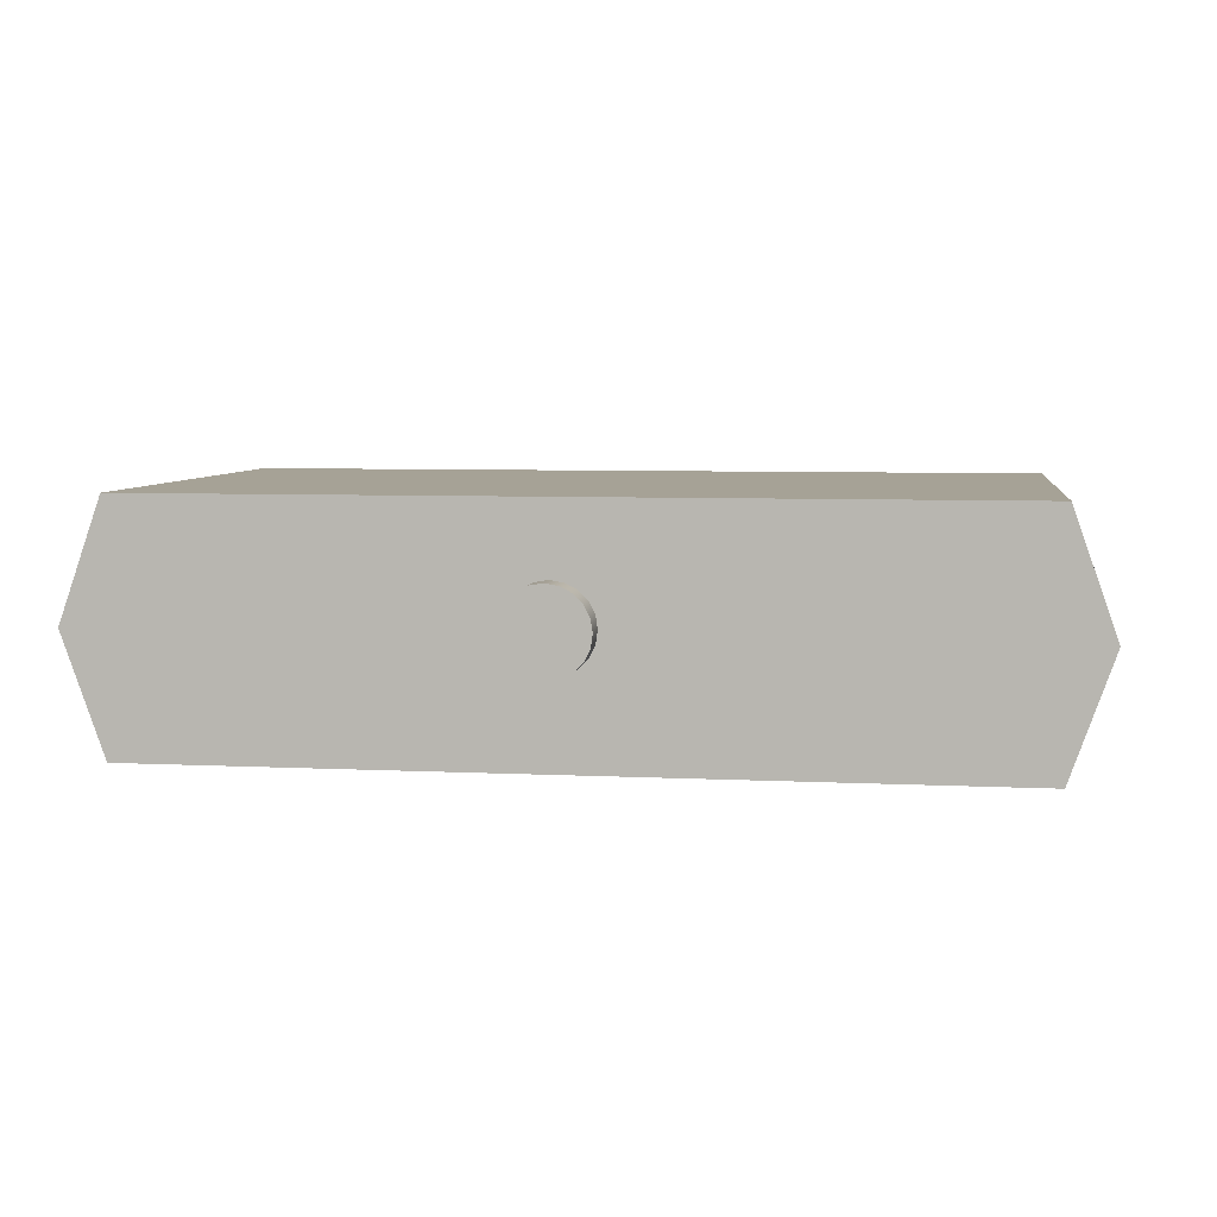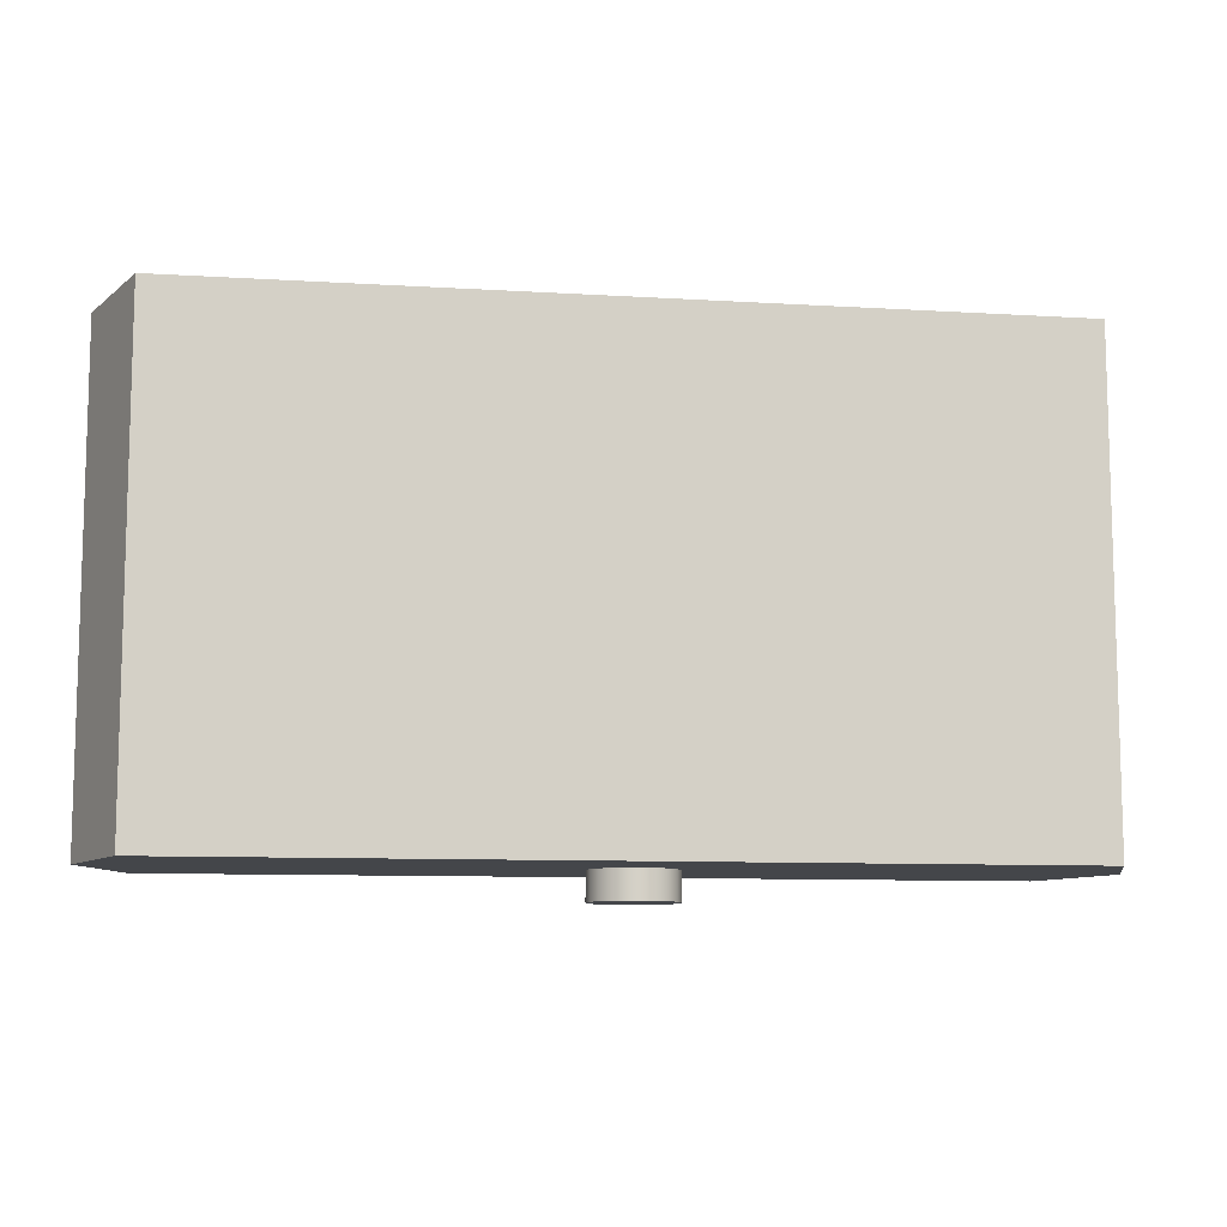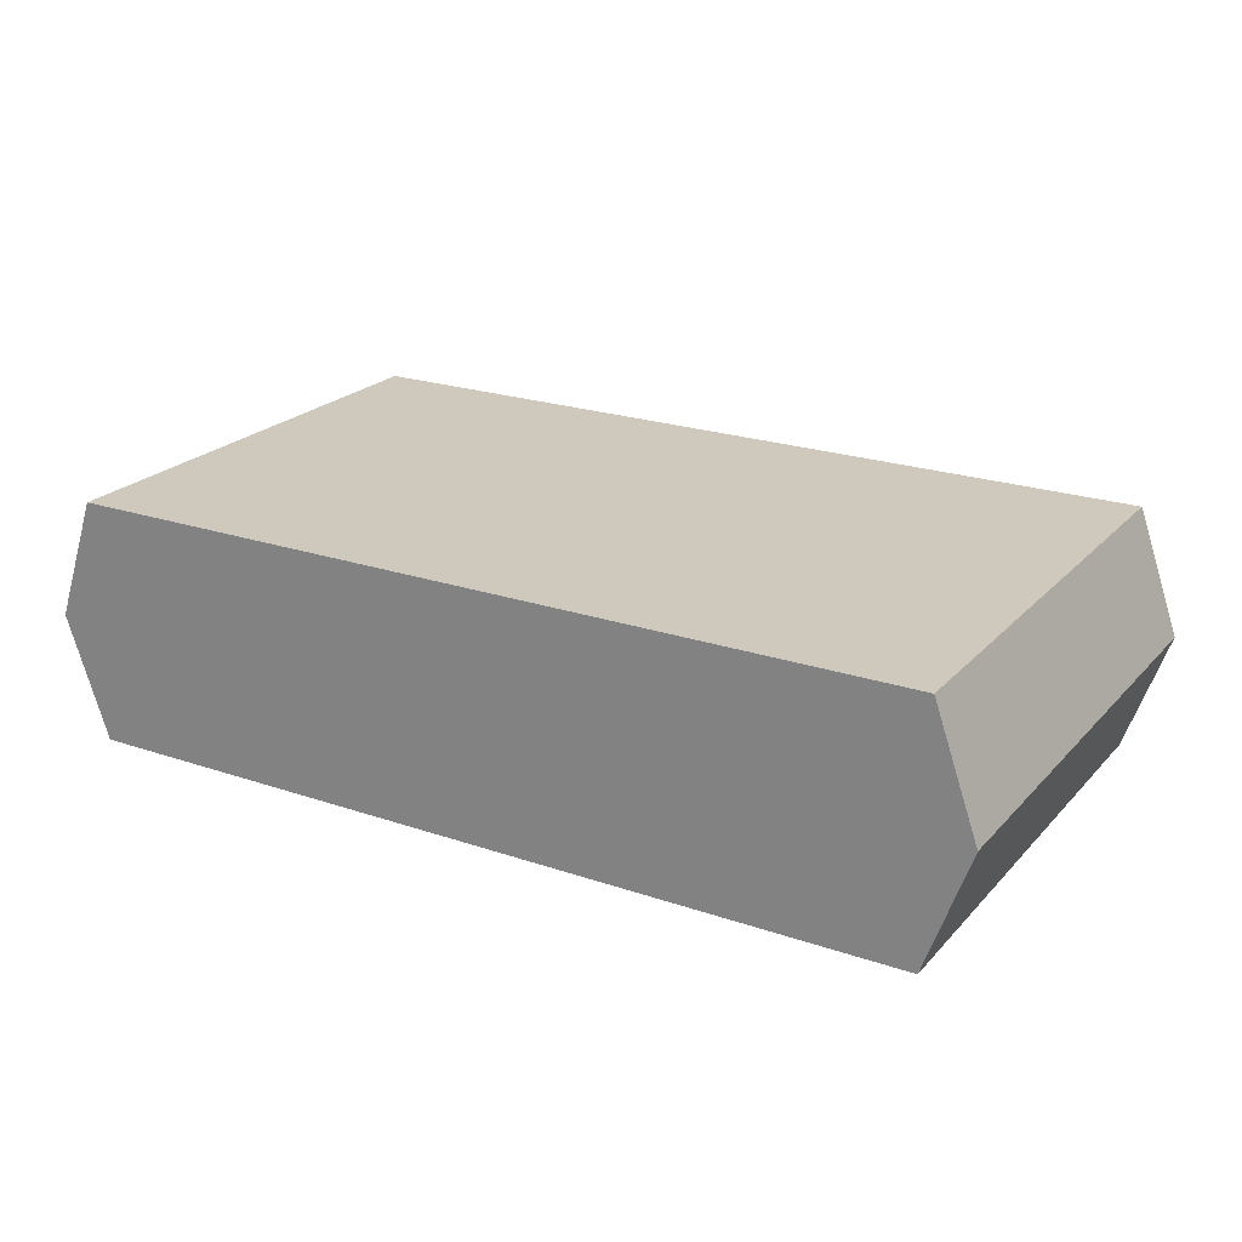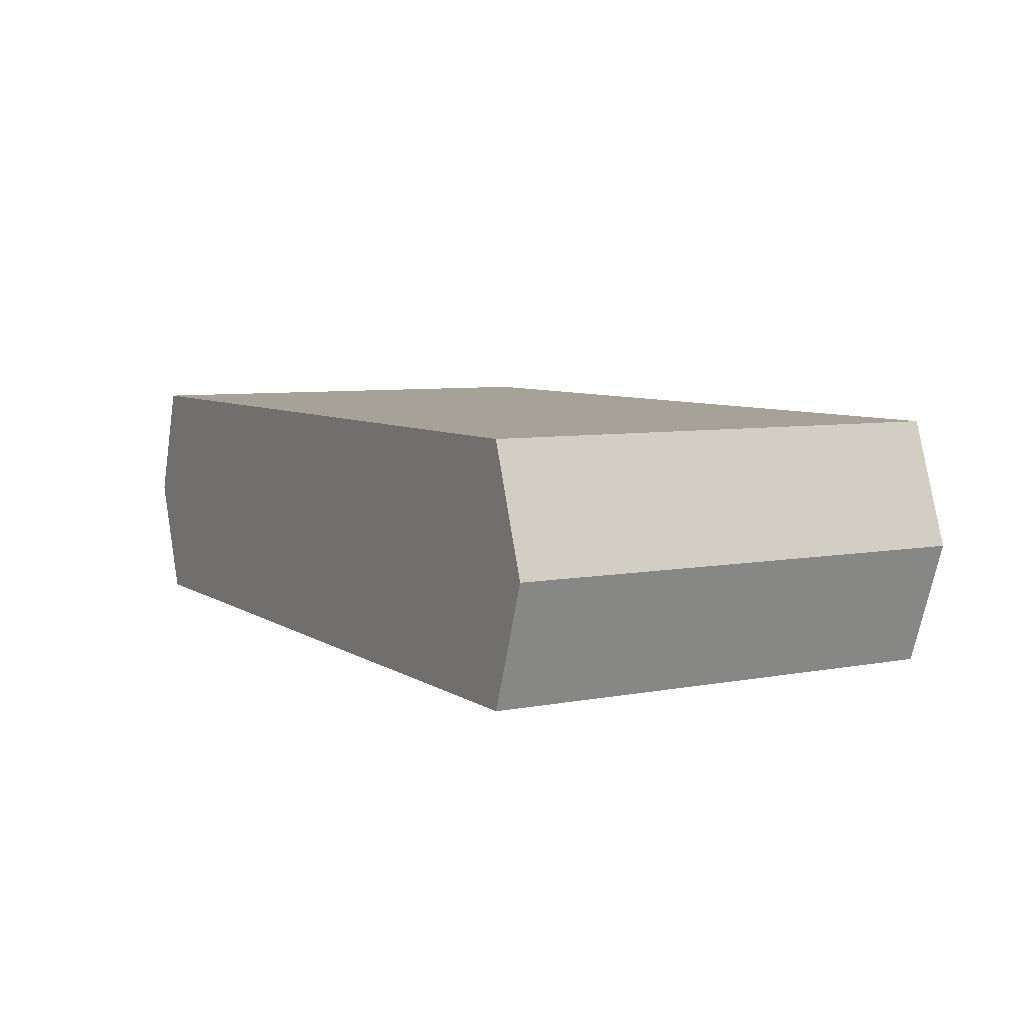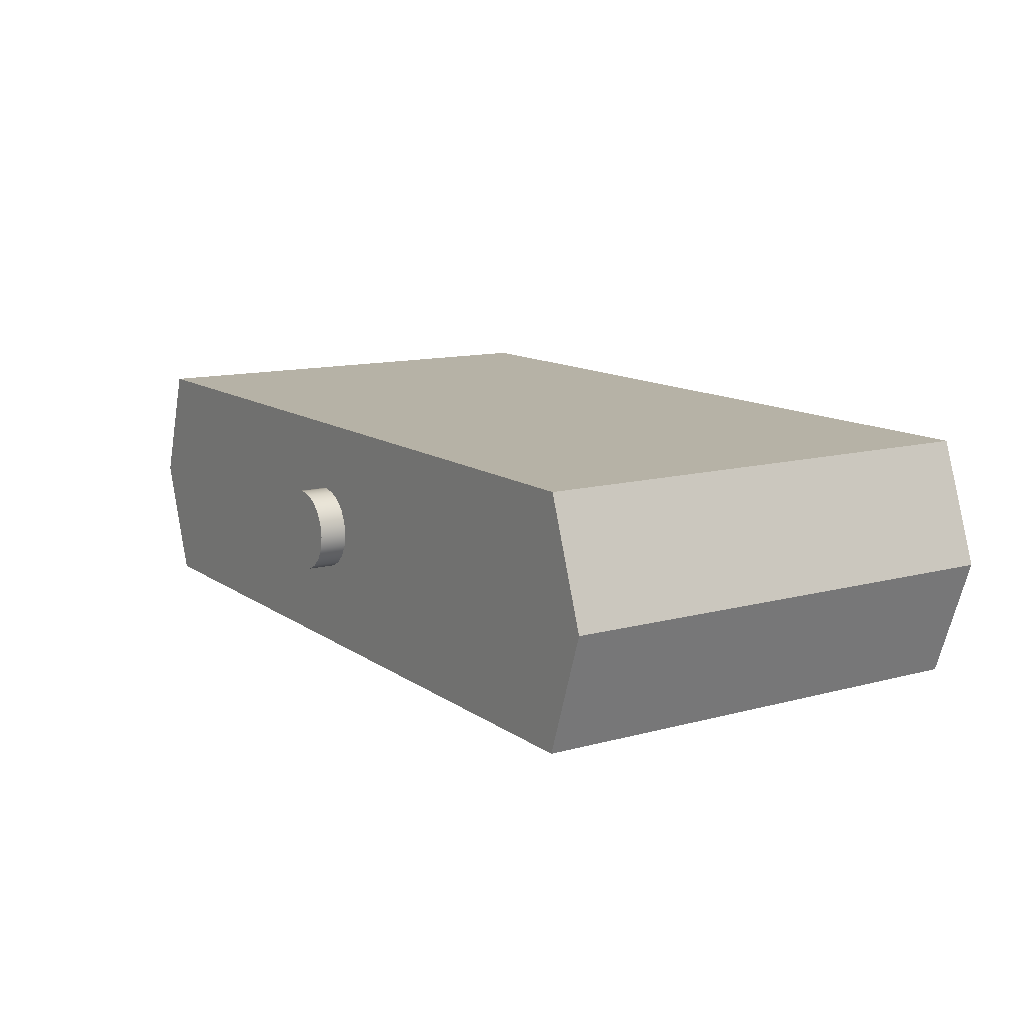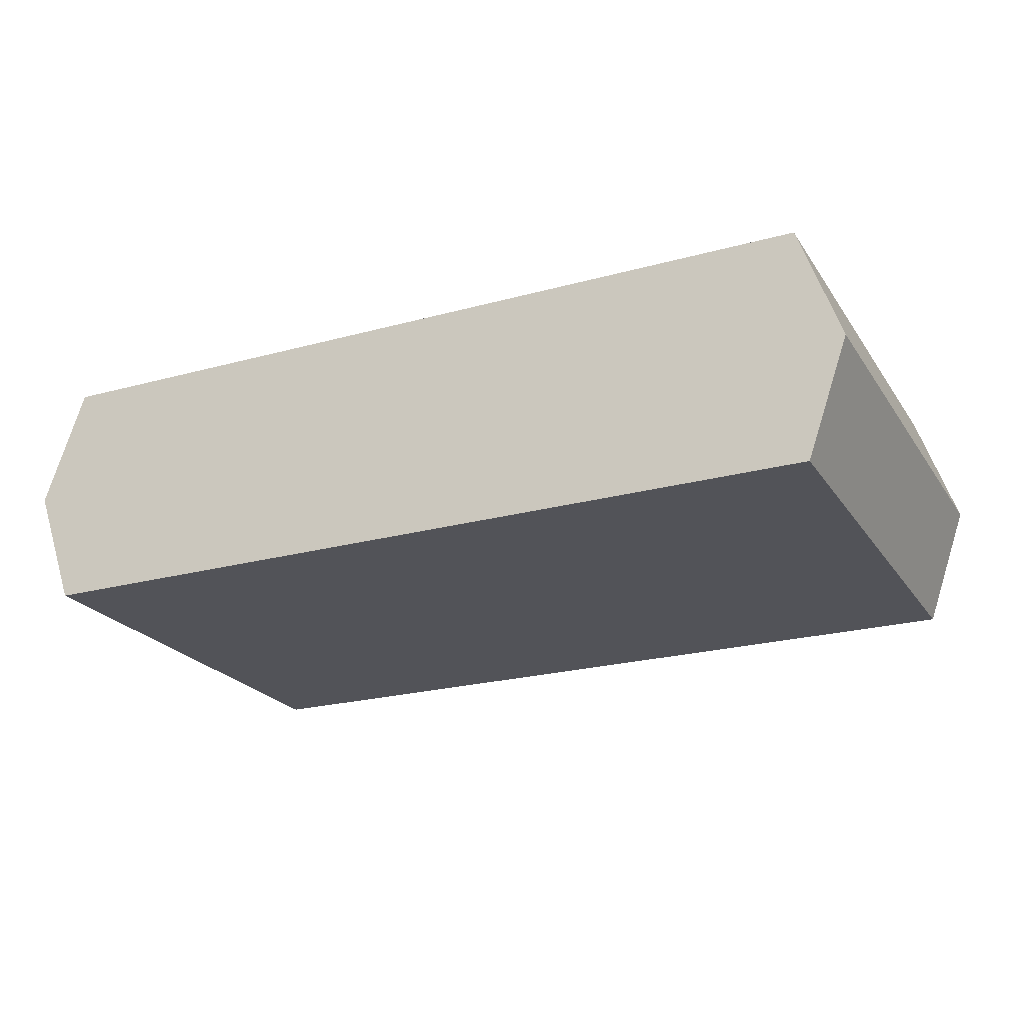
<metadata>
{"format":"obj","ext":"obj","renderer":"f3d","projection":"perspective","resolution":1024,"background":"white","views":[{"elev":6.3,"azim":8.3,"up":"+Z"},{"elev":-9.6,"azim":171.0,"up":"+Y"},{"elev":22.5,"azim":-149.5,"up":"+Z"},{"elev":6.6,"azim":-119.6,"up":"+Z"},{"elev":12.2,"azim":57.4,"up":"+Z"},{"elev":-22.7,"azim":-154.8,"up":"+Z"}]}
</metadata>
<code>
v -0.15 -0.1 -1.837e-17
v -0.1427 -0.1 0.04635
v -0.1214 -0.1 0.08817
v -0.08817 -0.1 0.1214
v -0.04635 -0.1 0.1427
v 9.185e-18 -0.1 0.15
v 0.04635 -0.1 0.1427
v 0.08817 -0.1 0.1214
v 0.1214 -0.1 0.08817
v 0.1427 -0.1 0.04635
v 0.15 -0.1 0
v 0.1427 -0.1 -0.04635
v 0.1214 -0.1 -0.08817
v 0.08817 -0.1 -0.1214
v 0.04635 -0.1 -0.1427
v 9.185e-18 -0.1 -0.15
v -0.04635 -0.1 -0.1427
v -0.08817 -0.1 -0.1214
v -0.1214 -0.1 -0.08817
v -0.1427 -0.1 -0.04635
v -0.15 0 -1.837e-17
v -0.1427 0 -0.04635
v -0.1214 0 -0.08817
v -0.08817 0 -0.1214
v -0.04635 0 -0.1427
v 9.185e-18 0 -0.15
v 0.04635 0 -0.1427
v 0.08817 0 -0.1214
v 0.1214 0 -0.08817
v 0.1427 0 -0.04635
v 0.15 0 0
v 0.1427 0 0.04635
v 0.1214 0 0.08817
v 0.08817 0 0.1214
v 0.04635 0 0.1427
v 9.185e-18 0 0.15
v -0.04635 0 0.1427
v -0.08817 0 0.1214
v -0.1214 0 0.08817
v -0.1427 0 0.04635
v -0.15 0 -1.837e-17
v -0.15 -0.1 -1.837e-17
v -0.15 -0.1 -1.837e-17
v -0.1427 -0.1 -0.04635
v -0.1214 -0.1 -0.08817
v -0.08817 -0.1 -0.1214
v -0.04635 -0.1 -0.1427
v 9.185e-18 -0.1 -0.15
v 0.04635 -0.1 -0.1427
v 0.08817 -0.1 -0.1214
v 0.1214 -0.1 -0.08817
v 0.1427 -0.1 -0.04635
v 0.15 -0.1 0
v 0.1427 -0.1 0.04635
v 0.1214 -0.1 0.08817
v 0.08817 -0.1 0.1214
v 0.04635 -0.1 0.1427
v 9.185e-18 -0.1 0.15
v -0.04635 -0.1 0.1427
v -0.08817 -0.1 0.1214
v -0.1214 -0.1 0.08817
v -0.1427 -0.1 0.04635
v 1.55 0 -0.45
v -1.418 0 -0.45
v -1.418 1.7 -0.45
v 1.55 1.7 -0.45
v 1.7 0 -0.02344
v 1.55 0 -0.45
v 1.55 1.7 -0.45
v 1.7 1.7 -0.02344
v 1.55 0 0.4031
v 1.7 0 -0.02344
v 1.7 1.7 -0.02344
v 1.55 1.7 0.4031
v -1.418 0 0.4031
v 1.55 0 0.4031
v 1.55 1.7 0.4031
v -1.418 1.7 0.4031
v -1.568 0 -0.02344
v -1.418 0 0.4031
v -1.418 1.7 0.4031
v -1.568 1.7 -0.02344
v -1.418 0 -0.45
v -1.568 0 -0.02344
v -1.568 1.7 -0.02344
v -1.418 1.7 -0.45
v -1.418 1.7 -0.45
v -1.568 1.7 -0.02344
v -1.418 1.7 0.4031
v 1.55 1.7 0.4031
v 1.7 1.7 -0.02344
v 1.55 1.7 -0.45
v -0.15 0 -1.837e-17
v -0.1427 0 0.04635
v -0.1214 0 0.08817
v -0.08817 0 0.1214
v -0.04635 0 0.1427
v 9.185e-18 0 0.15
v 0.04635 0 0.1427
v 0.08817 0 0.1214
v 0.1214 0 0.08817
v 0.1427 0 0.04635
v 0.15 0 0
v 0.1427 0 -0.04635
v 0.1214 0 -0.08817
v 0.08817 0 -0.1214
v 0.04635 0 -0.1427
v 9.185e-18 0 -0.15
v -0.04635 0 -0.1427
v -0.08817 0 -0.1214
v -0.1214 0 -0.08817
v -0.1427 0 -0.04635
v -1.568 0 -0.02344
v -1.418 0 -0.45
v 1.55 0 -0.45
v 1.7 0 -0.02344
v 1.55 0 0.4031
v -1.418 0 0.4031
g d7da4b68-e2bb-11ea-b787-54bf646e7e1f
f 2 40 1
f 1 40 41
f 42 21 20
f 20 21 22
f 20 22 19
f 19 22 23
f 19 23 18
f 18 23 24
f 18 24 17
f 17 24 25
f 17 25 16
f 16 25 26
f 16 26 15
f 15 26 27
f 15 27 14
f 14 27 28
f 14 28 13
f 13 28 29
f 13 29 12
f 12 29 30
f 12 30 11
f 11 30 31
f 11 31 10
f 10 31 32
f 10 32 9
f 9 32 33
f 9 33 8
f 8 33 34
f 8 34 7
f 7 34 35
f 7 35 6
f 6 35 36
f 6 36 5
f 5 36 37
f 5 37 4
f 4 37 38
f 4 38 3
f 3 38 39
f 3 39 2
f 2 39 40
g d7dbaabe-e2bb-11ea-8137-54bf646e7e1f
f 44 52 43
f 43 52 53
f 43 53 62
f 62 53 54
f 62 54 61
f 61 54 55
f 61 55 60
f 60 55 56
f 60 56 59
f 59 56 57
f 59 57 58
f 52 44 51
f 51 44 45
f 51 45 50
f 50 45 46
f 50 46 49
f 49 46 47
f 49 47 48
g d78b2452-e2bb-11ea-933e-54bf646e7e1f
f 63 64 66
f 66 64 65
g d78be7a2-e2bb-11ea-9a8c-54bf646e7e1f
f 67 68 70
f 70 68 69
g d78c83be-e2bb-11ea-b8e9-54bf646e7e1f
f 71 72 74
f 74 72 73
g d78d1ff0-e2bb-11ea-b461-54bf646e7e1f
f 75 76 78
f 78 76 77
g d78f42b4-e2bb-11ea-9cee-54bf646e7e1f
f 79 80 82
f 82 80 81
g d790a1d0-e2bb-11ea-9a50-54bf646e7e1f
f 83 84 86
f 86 84 85
g d792c45c-e2bb-11ea-813f-54bf646e7e1f
f 92 87 91
f 91 87 88
f 91 88 89
f 89 90 91
g d79423be-e2bb-11ea-8f69-54bf646e7e1f
f 112 93 113
f 113 93 94
f 113 94 95
f 113 95 118
f 118 95 96
f 118 96 97
f 97 98 118
f 118 98 117
f 117 98 99
f 117 99 100
f 100 101 117
f 117 101 102
f 117 102 116
f 116 102 103
f 116 103 104
f 104 105 116
f 116 105 115
f 115 105 106
f 115 106 107
f 107 108 115
f 115 108 114
f 114 108 109
f 114 109 110
f 110 111 114
f 114 111 113
f 113 111 112

</code>
